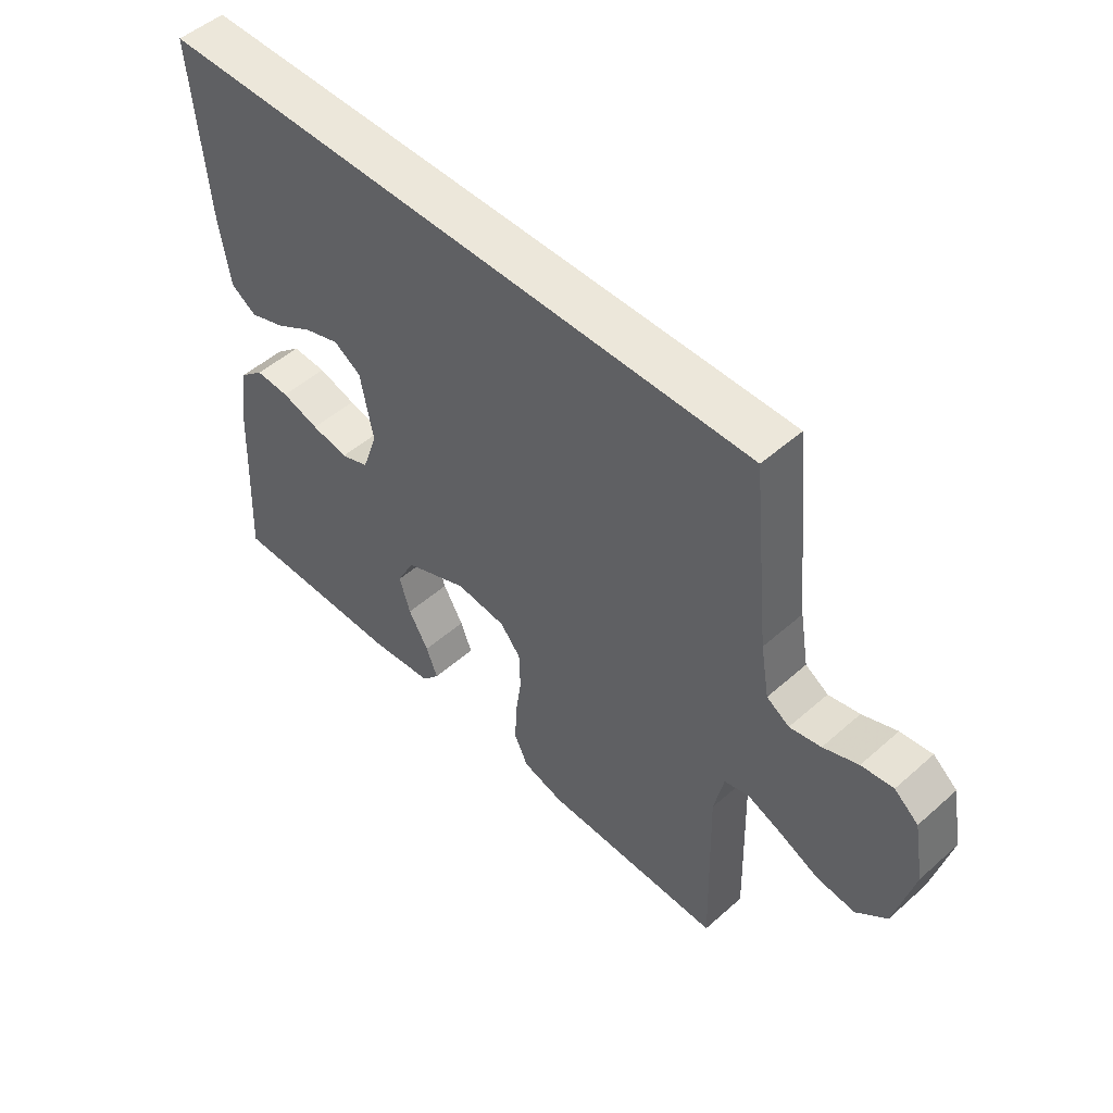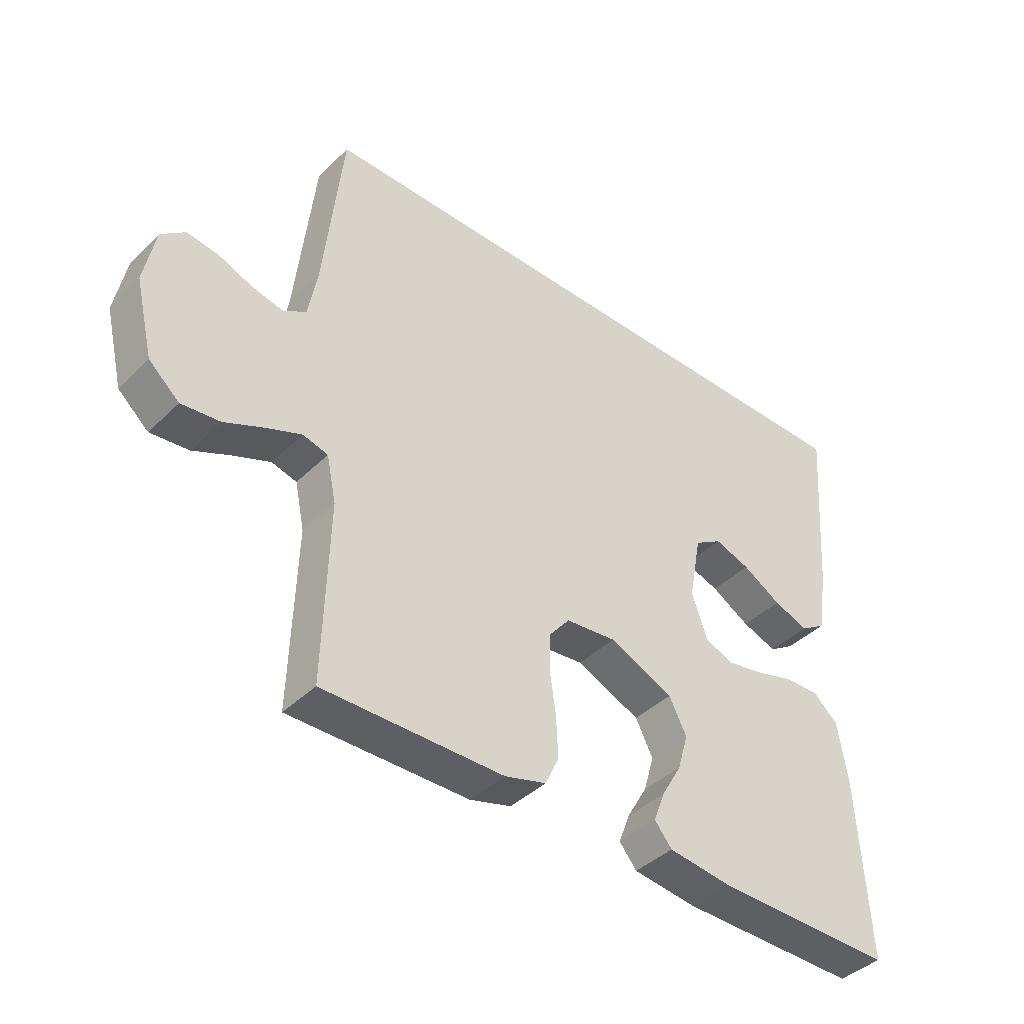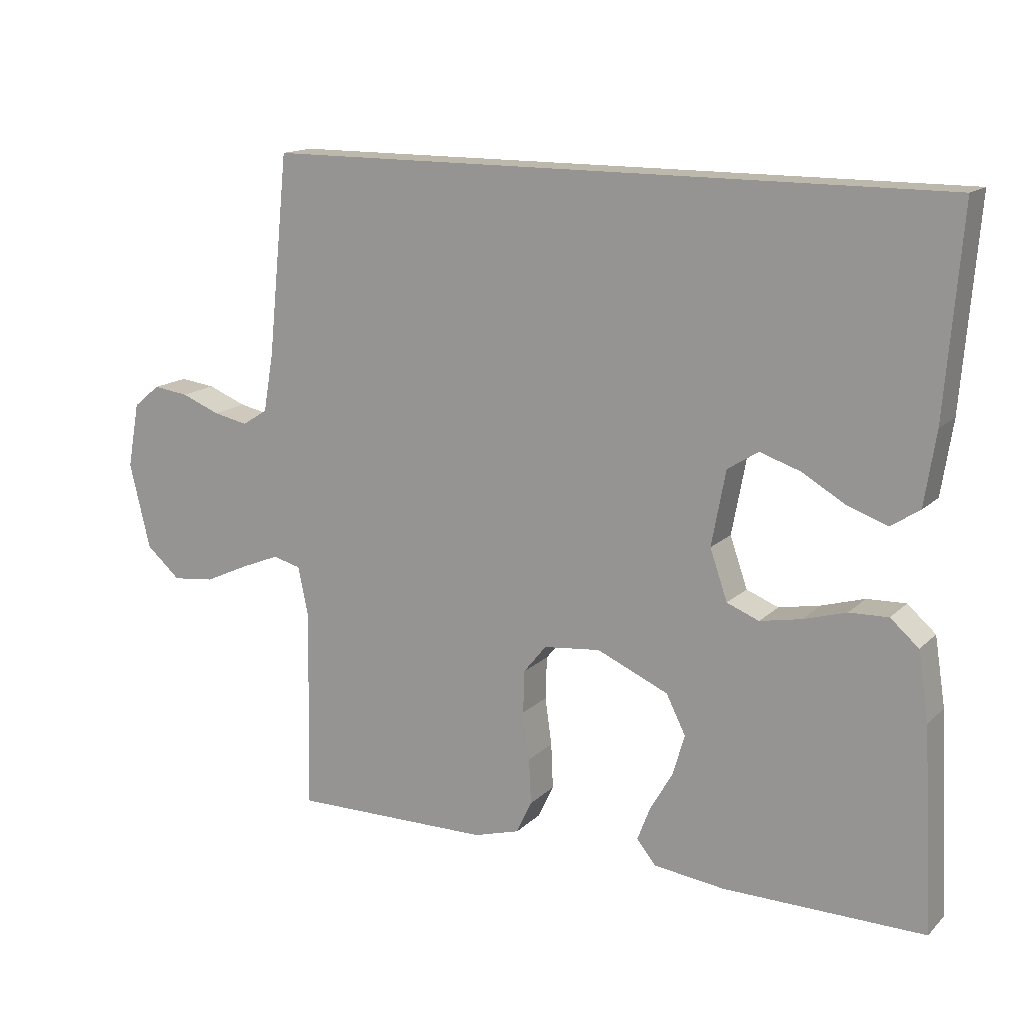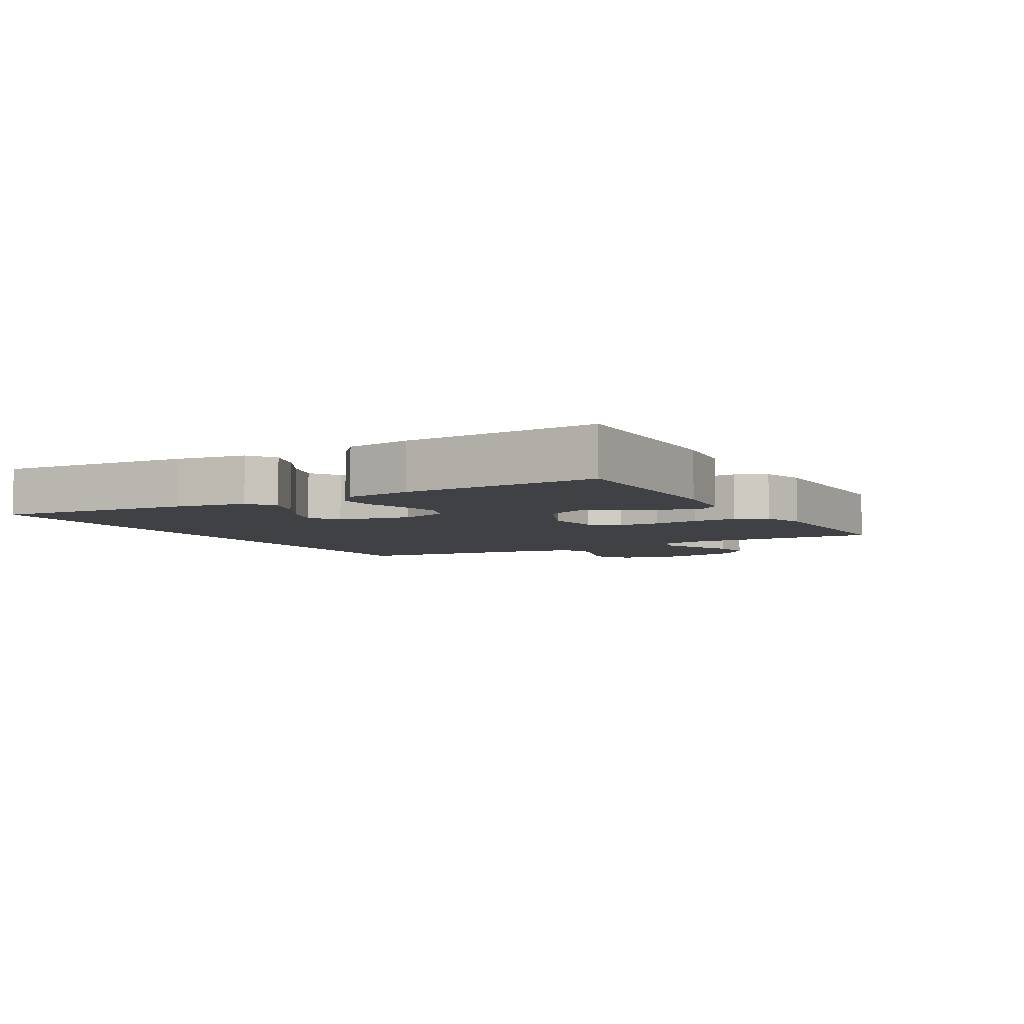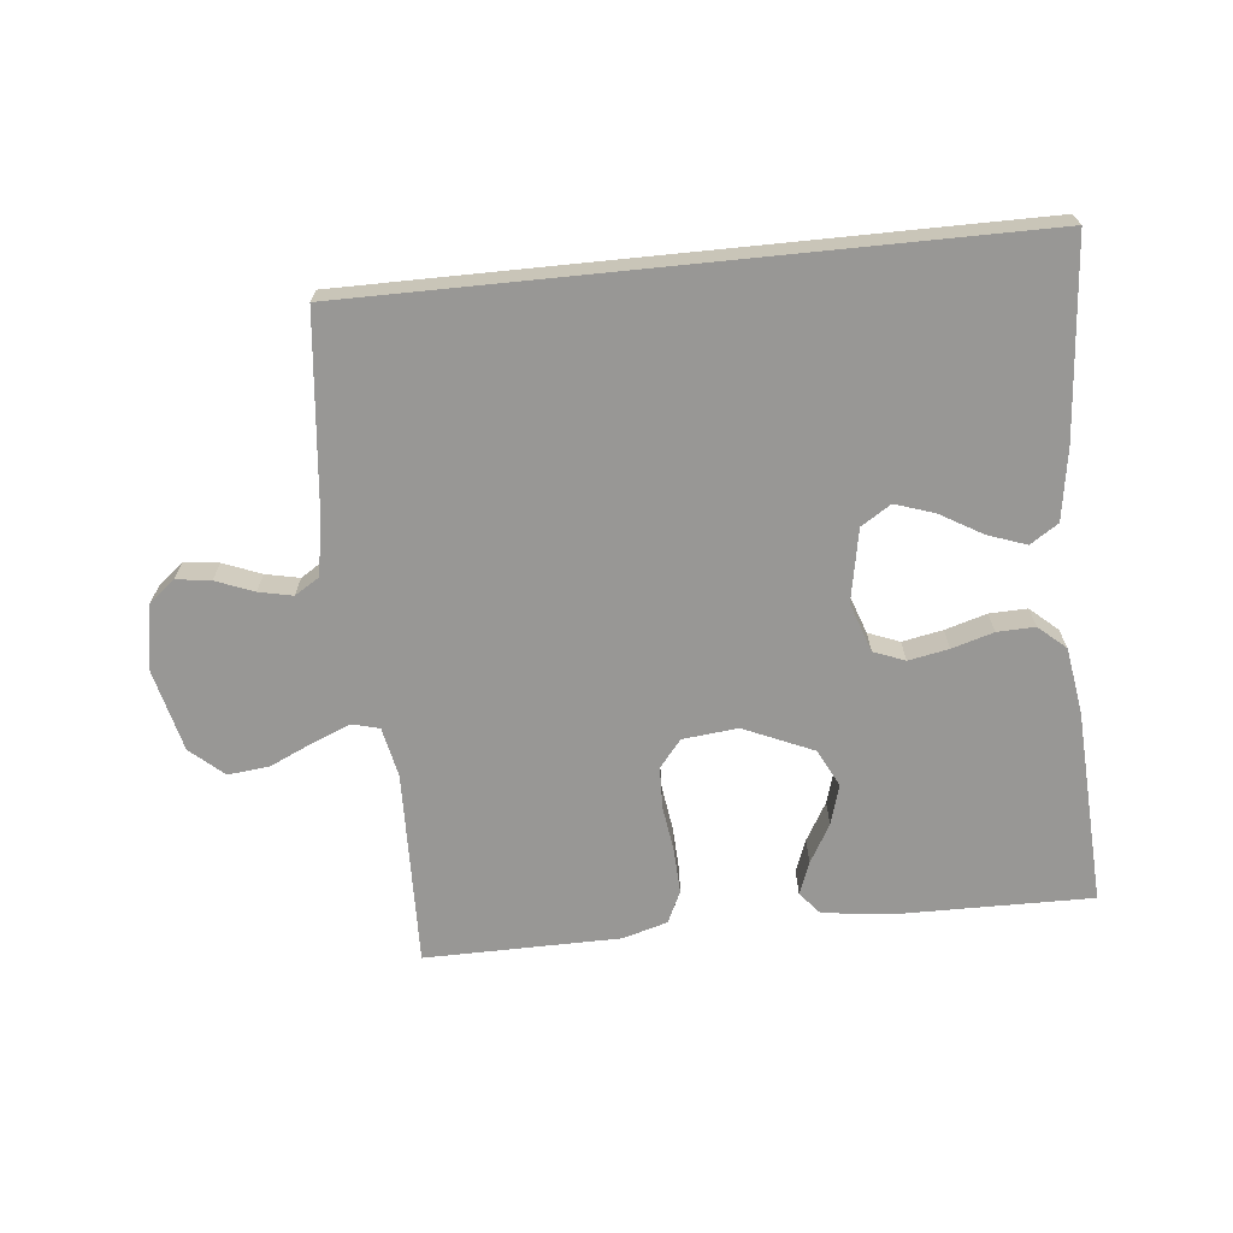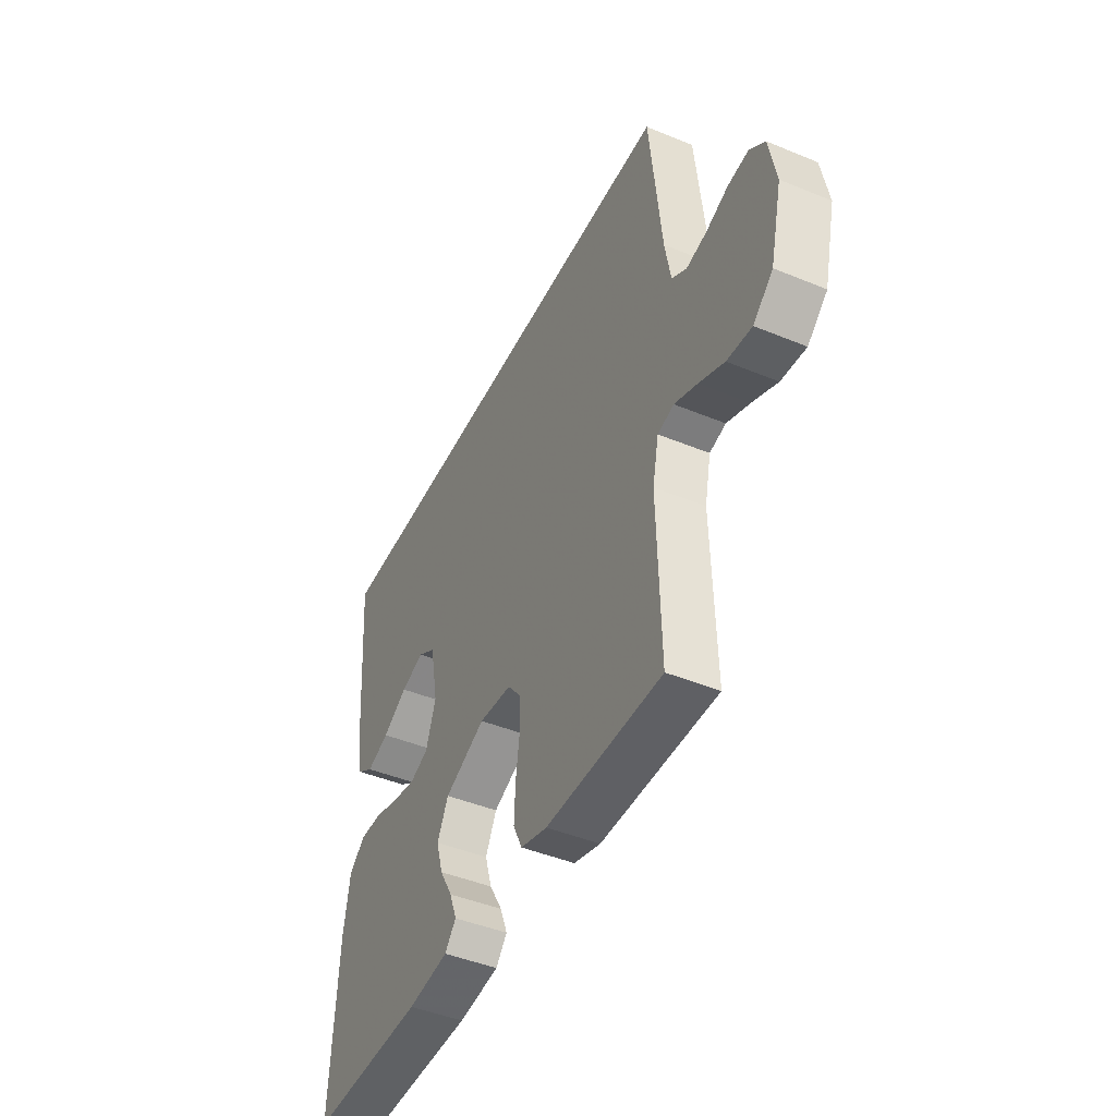
<metadata>
{"format":"obj","ext":"obj","renderer":"f3d","projection":"perspective","resolution":1024,"background":"white","views":[{"elev":50.5,"azim":-134.0,"up":"+Z"},{"elev":-41.4,"azim":-40.5,"up":"+Z"},{"elev":14.9,"azim":28.5,"up":"+Z"},{"elev":-5.4,"azim":119.6,"up":"+Y"},{"elev":-68.2,"azim":5.8,"up":"+Y"},{"elev":-45.1,"azim":-115.5,"up":"+Z"}]}
</metadata>
<code>
v -0.515 0.07 0.5
v 0.503 0.07 0.5
v 0.479 0.07 0.2
v 0.462 0.07 0.09
v 0.419 0.07 0.062
v 0.36 0.07 0.083
v 0.295 0.07 0.121
v 0.235 0.07 0.141
v 0.189 0.07 0.112
v 0.168 0.07 0
v 0.194 0.07 -0.075
v 0.242 0.07 -0.094
v 0.304 0.07 -0.082
v 0.368 0.07 -0.063
v 0.426 0.07 -0.061
v 0.468 0.07 -0.098
v 0.484 0.07 -0.2
v 0.5 0.07 -0.5
v 0.2 0.07 -0.497
v 0.094 0.07 -0.484
v 0.065 0.07 -0.449
v 0.084 0.07 -0.399
v 0.118 0.07 -0.34
v 0.136 0.07 -0.279
v 0.107 0.07 -0.221
v 0 0.07 -0.174
v -0.085 0.07 -0.183
v -0.119 0.07 -0.225
v -0.121 0.07 -0.289
v -0.111 0.07 -0.36
v -0.108 0.07 -0.428
v -0.131 0.07 -0.477
v -0.2 0.07 -0.497
v -0.5 0.07 -0.5
v -0.492 0.07 -0.2
v -0.508 0.07 -0.123
v -0.55 0.07 -0.112
v -0.609 0.07 -0.136
v -0.674 0.07 -0.166
v -0.738 0.07 -0.173
v -0.789 0.07 -0.128
v -0.82 0.07 0
v -0.802 0.07 0.098
v -0.762 0.07 0.131
v -0.709 0.07 0.124
v -0.651 0.07 0.101
v -0.599 0.07 0.09
v -0.561 0.07 0.114
v -0.546 0.07 0.2
v -0.515 0 0.5
v 0.503 0 0.5
v 0.479 0 0.2
v 0.462 0 0.09
v 0.419 0 0.062
v 0.36 0 0.083
v 0.295 0 0.121
v 0.235 0 0.141
v 0.189 0 0.112
v 0.168 0 0
v 0.194 0 -0.075
v 0.242 0 -0.094
v 0.304 0 -0.082
v 0.368 0 -0.063
v 0.426 0 -0.061
v 0.468 0 -0.098
v 0.484 0 -0.2
v 0.5 0 -0.5
v 0.2 0 -0.497
v 0.094 0 -0.484
v 0.065 0 -0.449
v 0.084 0 -0.399
v 0.118 0 -0.34
v 0.136 0 -0.279
v 0.107 0 -0.221
v 0 0 -0.174
v -0.085 0 -0.183
v -0.119 0 -0.225
v -0.121 0 -0.289
v -0.111 0 -0.36
v -0.108 0 -0.428
v -0.131 0 -0.477
v -0.2 0 -0.497
v -0.5 0 -0.5
v -0.492 0 -0.2
v -0.508 0 -0.123
v -0.55 0 -0.112
v -0.609 0 -0.136
v -0.674 0 -0.166
v -0.738 0 -0.173
v -0.789 0 -0.128
v -0.82 0 0
v -0.802 0 0.098
v -0.762 0 0.131
v -0.709 0 0.124
v -0.651 0 0.101
v -0.599 0 0.09
v -0.561 0 0.114
v -0.546 0 0.2
f 44 45 46
f 43 44 46
f 42 43 46
f 41 42 46
f 40 41 46
f 39 40 46
f 38 39 46
f 37 38 46 47
f 36 37 47 48
f 33 34 35
f 32 33 35
f 31 32 35
f 30 31 35
f 29 30 35
f 28 29 35 36
f 36 48 49
f 28 36 49
f 27 28 49
f 21 22 23
f 20 21 23
f 19 20 23
f 18 19 23
f 17 18 23
f 16 17 23
f 15 16 23
f 14 15 23
f 13 14 23
f 12 13 23 24
f 11 12 24 25
f 5 6 7
f 4 5 7
f 3 4 7
f 2 3 7
f 2 7 8
f 1 2 8 9
f 1 9 10
f 49 1 10
f 27 49 10
f 26 27 10
f 10 11 25 26
f 95 94 93
f 95 93 92
f 95 92 91
f 95 91 90
f 95 90 89
f 95 89 88
f 95 88 87
f 96 95 87 86
f 97 96 86 85
f 84 83 82
f 84 82 81
f 84 81 80
f 84 80 79
f 84 79 78
f 85 84 78 77
f 98 97 85
f 98 85 77
f 98 77 76
f 72 71 70
f 72 70 69
f 72 69 68
f 72 68 67
f 72 67 66
f 72 66 65
f 72 65 64
f 72 64 63
f 72 63 62
f 73 72 62 61
f 74 73 61 60
f 56 55 54
f 56 54 53
f 56 53 52
f 56 52 51
f 57 56 51
f 58 57 51 50
f 59 58 50
f 59 50 98
f 59 98 76
f 59 76 75
f 75 74 60 59
f 1 50 51 2
f 2 51 52 3
f 3 52 53 4
f 4 53 54 5
f 5 54 55 6
f 6 55 56 7
f 7 56 57 8
f 8 57 58 9
f 9 58 59 10
f 10 59 60 11
f 11 60 61 12
f 12 61 62 13
f 13 62 63 14
f 14 63 64 15
f 15 64 65 16
f 16 65 66 17
f 17 66 67 18
f 18 67 68 19
f 19 68 69 20
f 20 69 70 21
f 21 70 71 22
f 22 71 72 23
f 23 72 73 24
f 24 73 74 25
f 25 74 75 26
f 26 75 76 27
f 27 76 77 28
f 28 77 78 29
f 29 78 79 30
f 30 79 80 31
f 31 80 81 32
f 32 81 82 33
f 33 82 83 34
f 34 83 84 35
f 35 84 85 36
f 36 85 86 37
f 37 86 87 38
f 38 87 88 39
f 39 88 89 40
f 40 89 90 41
f 41 90 91 42
f 42 91 92 43
f 43 92 93 44
f 44 93 94 45
f 45 94 95 46
f 46 95 96 47
f 47 96 97 48
f 48 97 98 49
f 49 98 50 1

</code>
